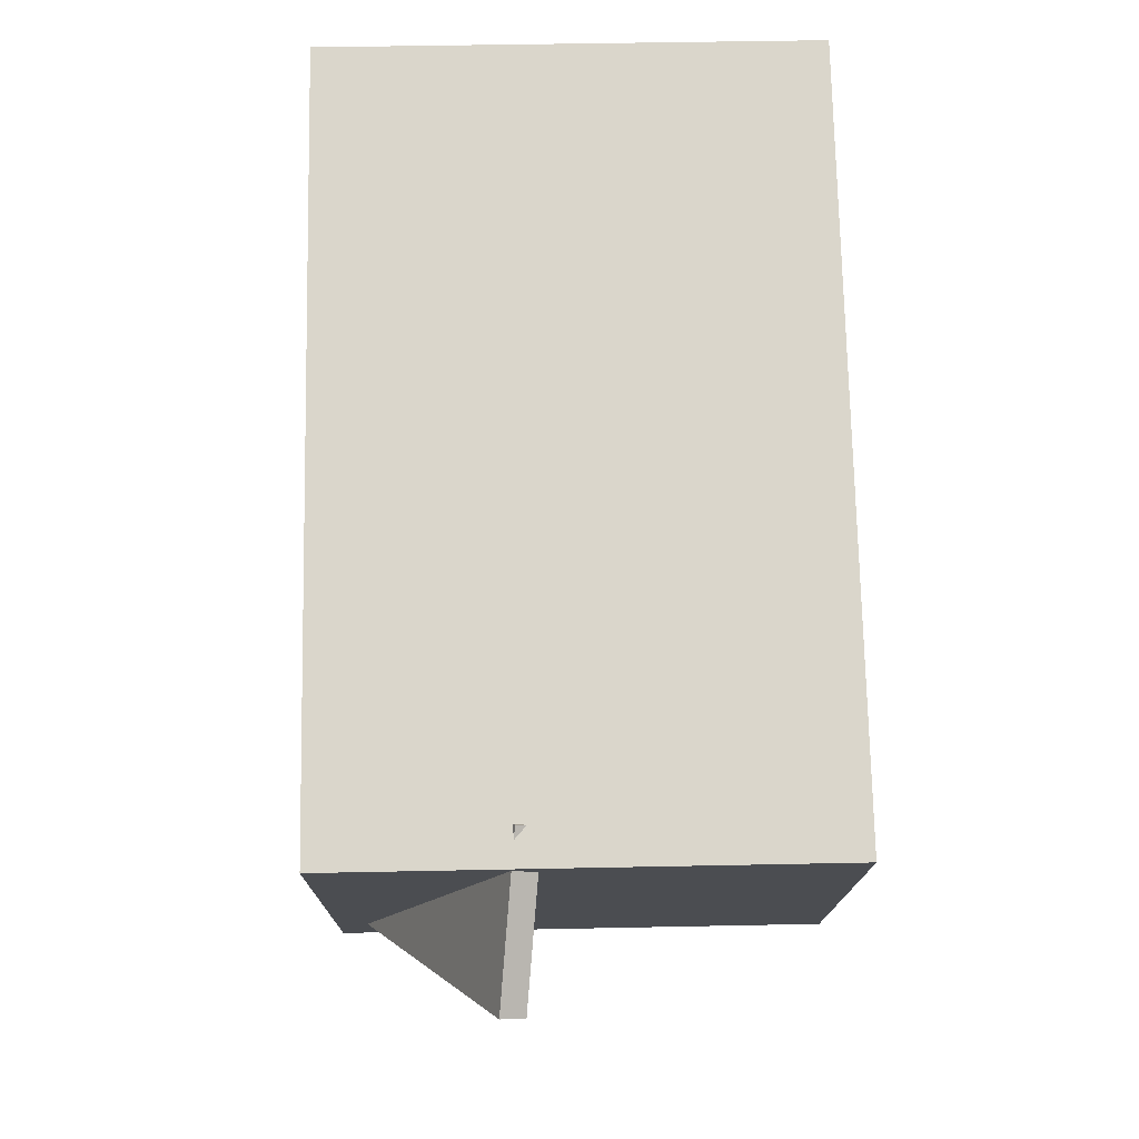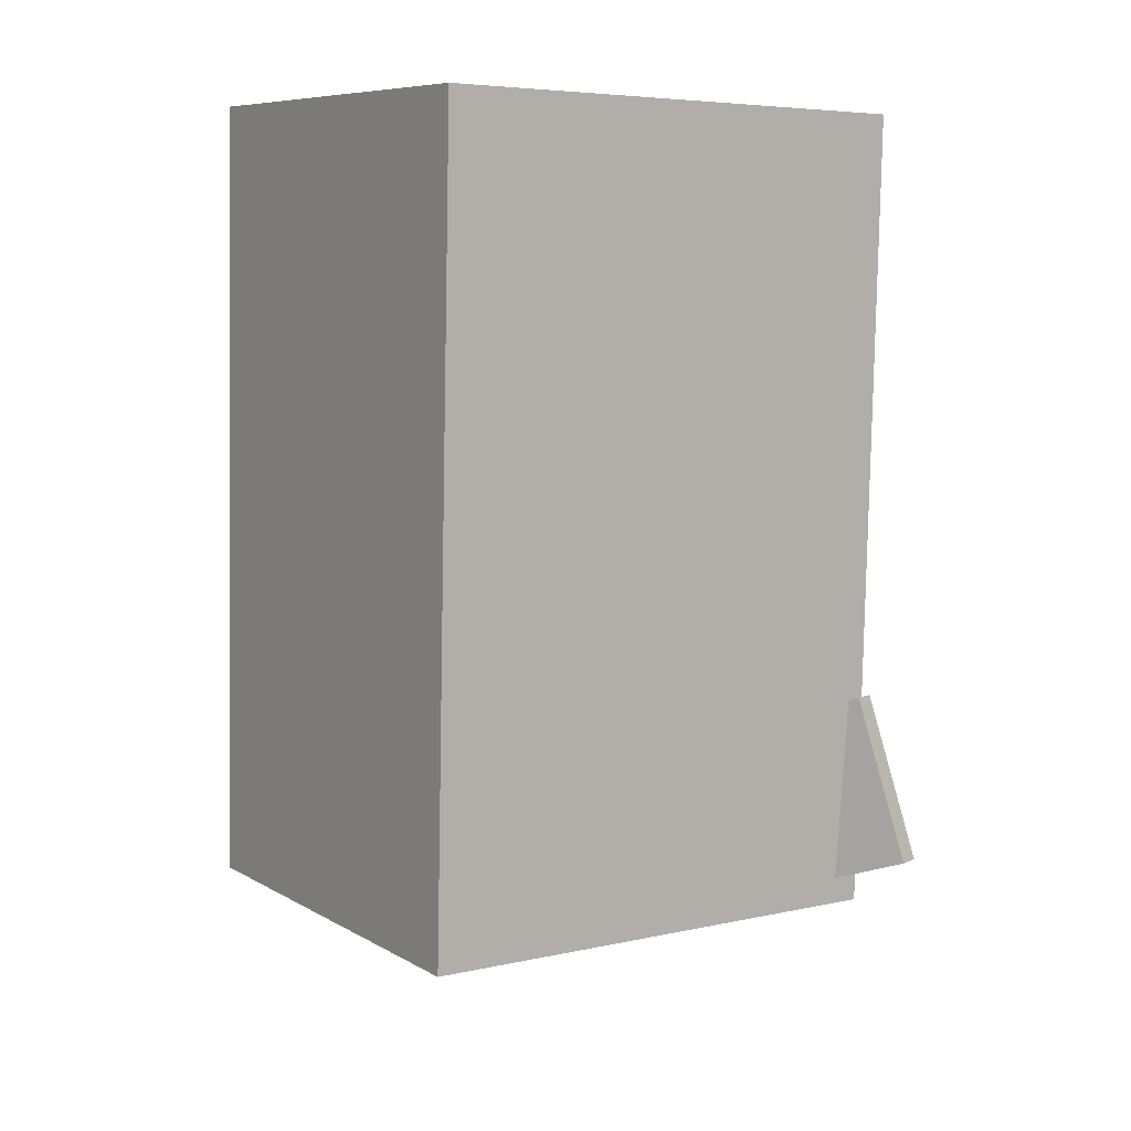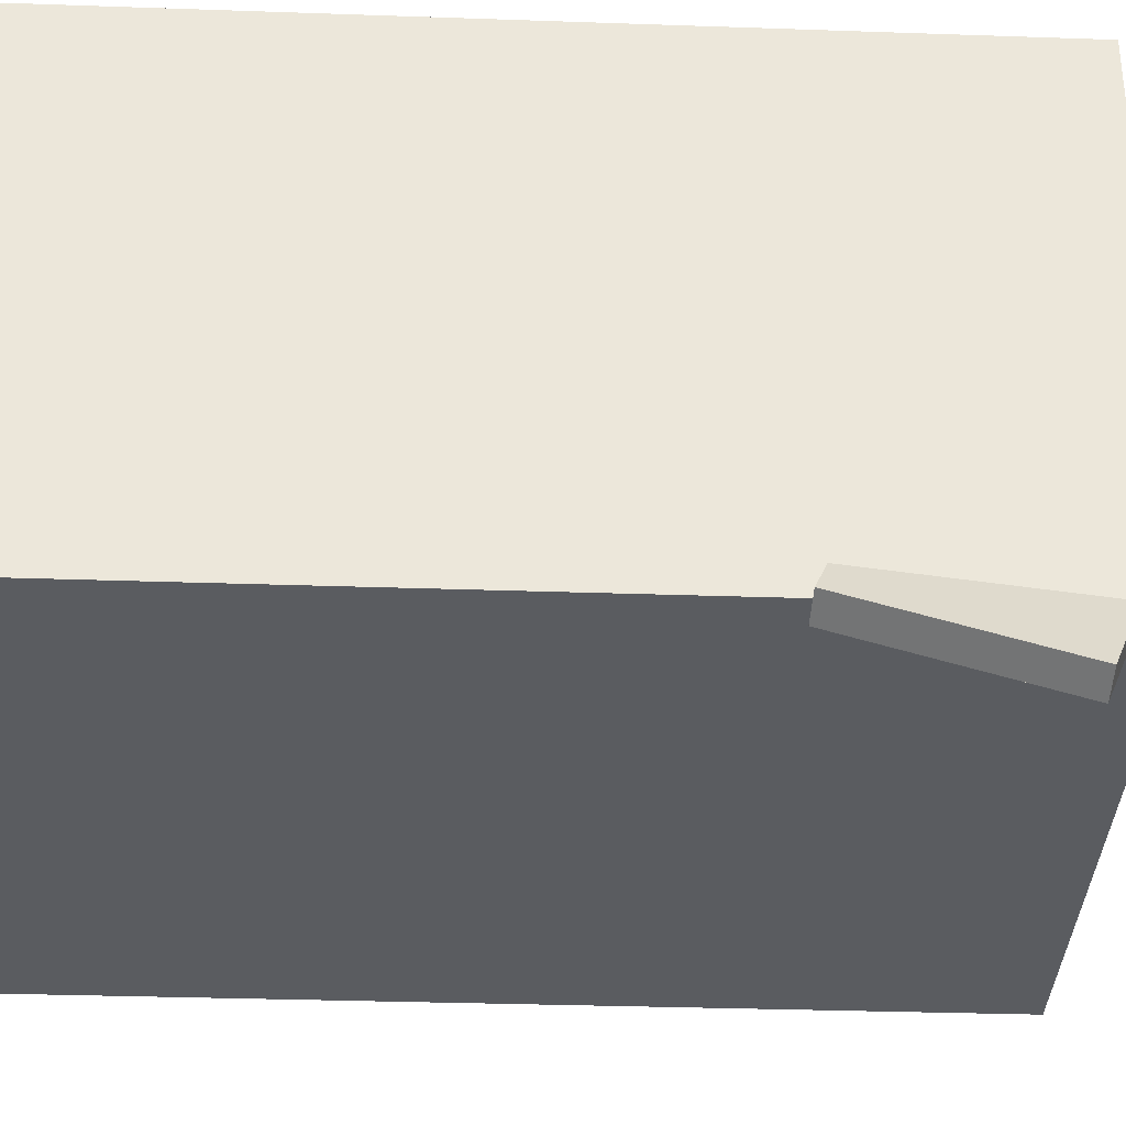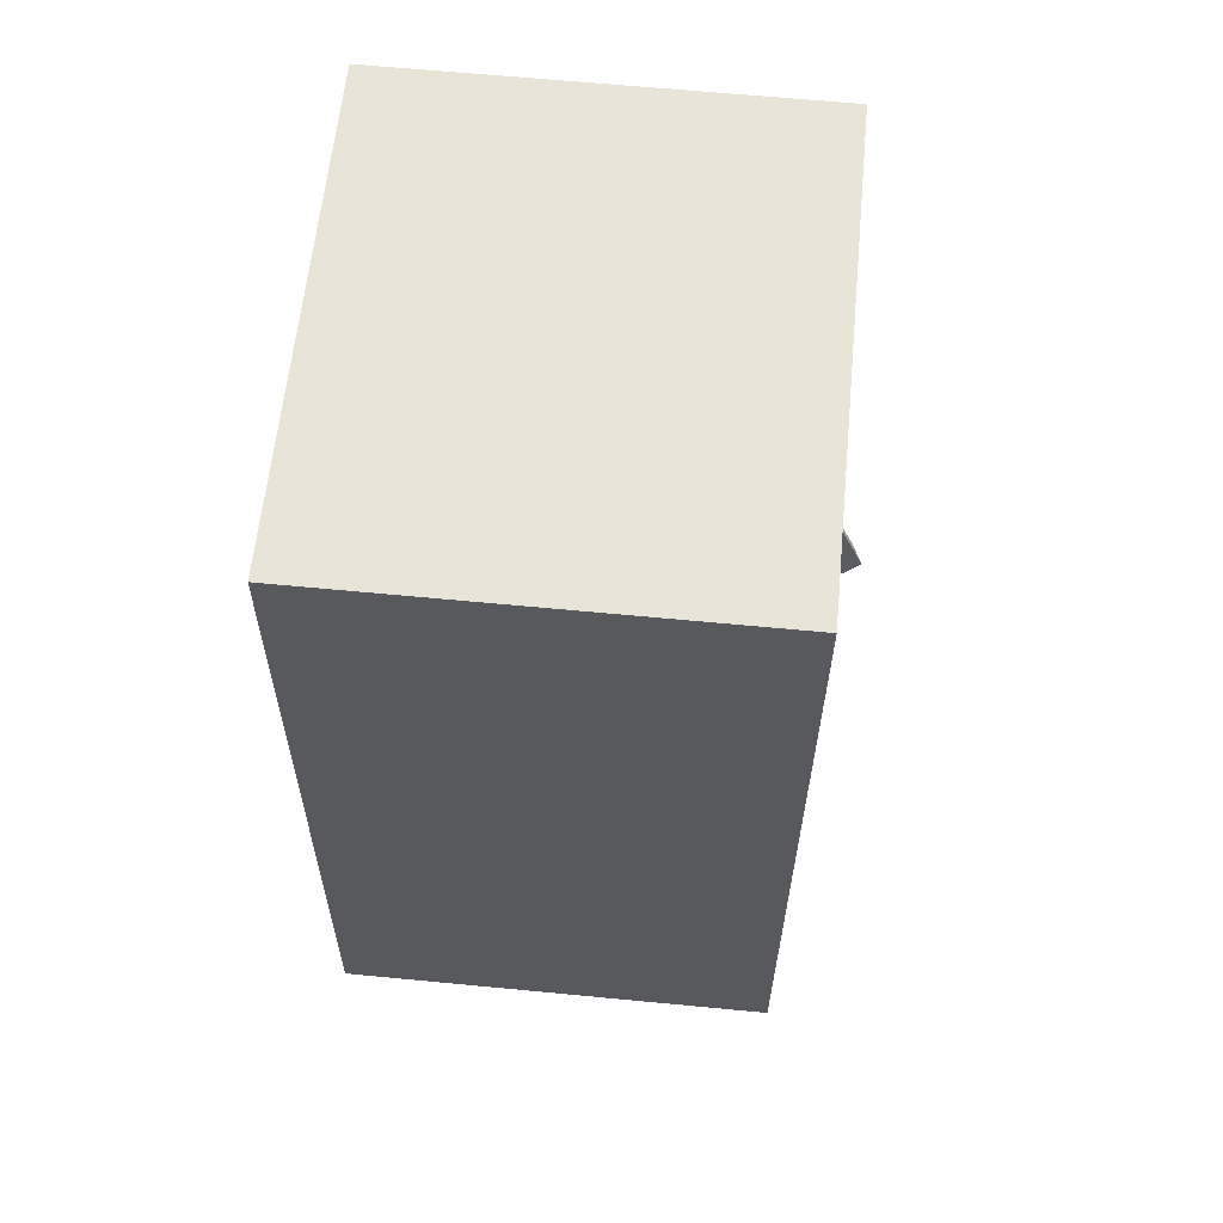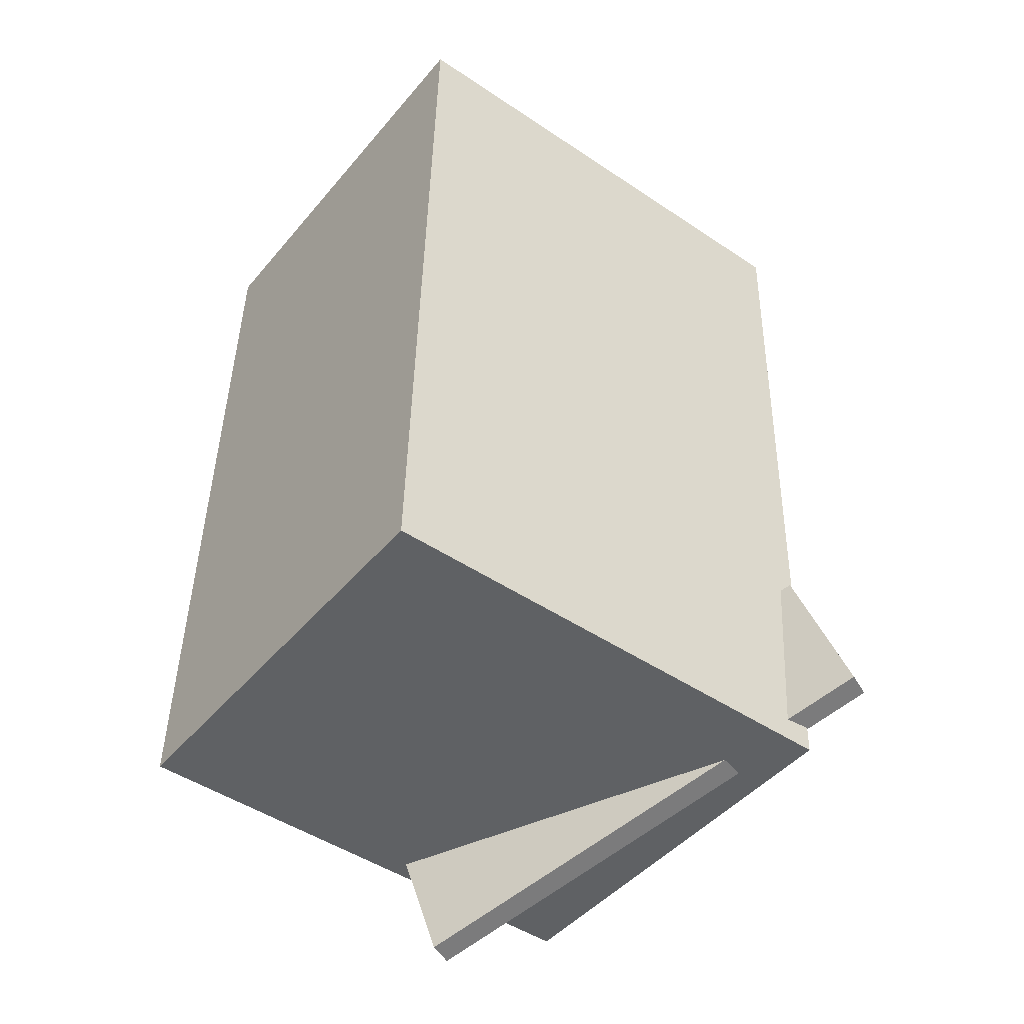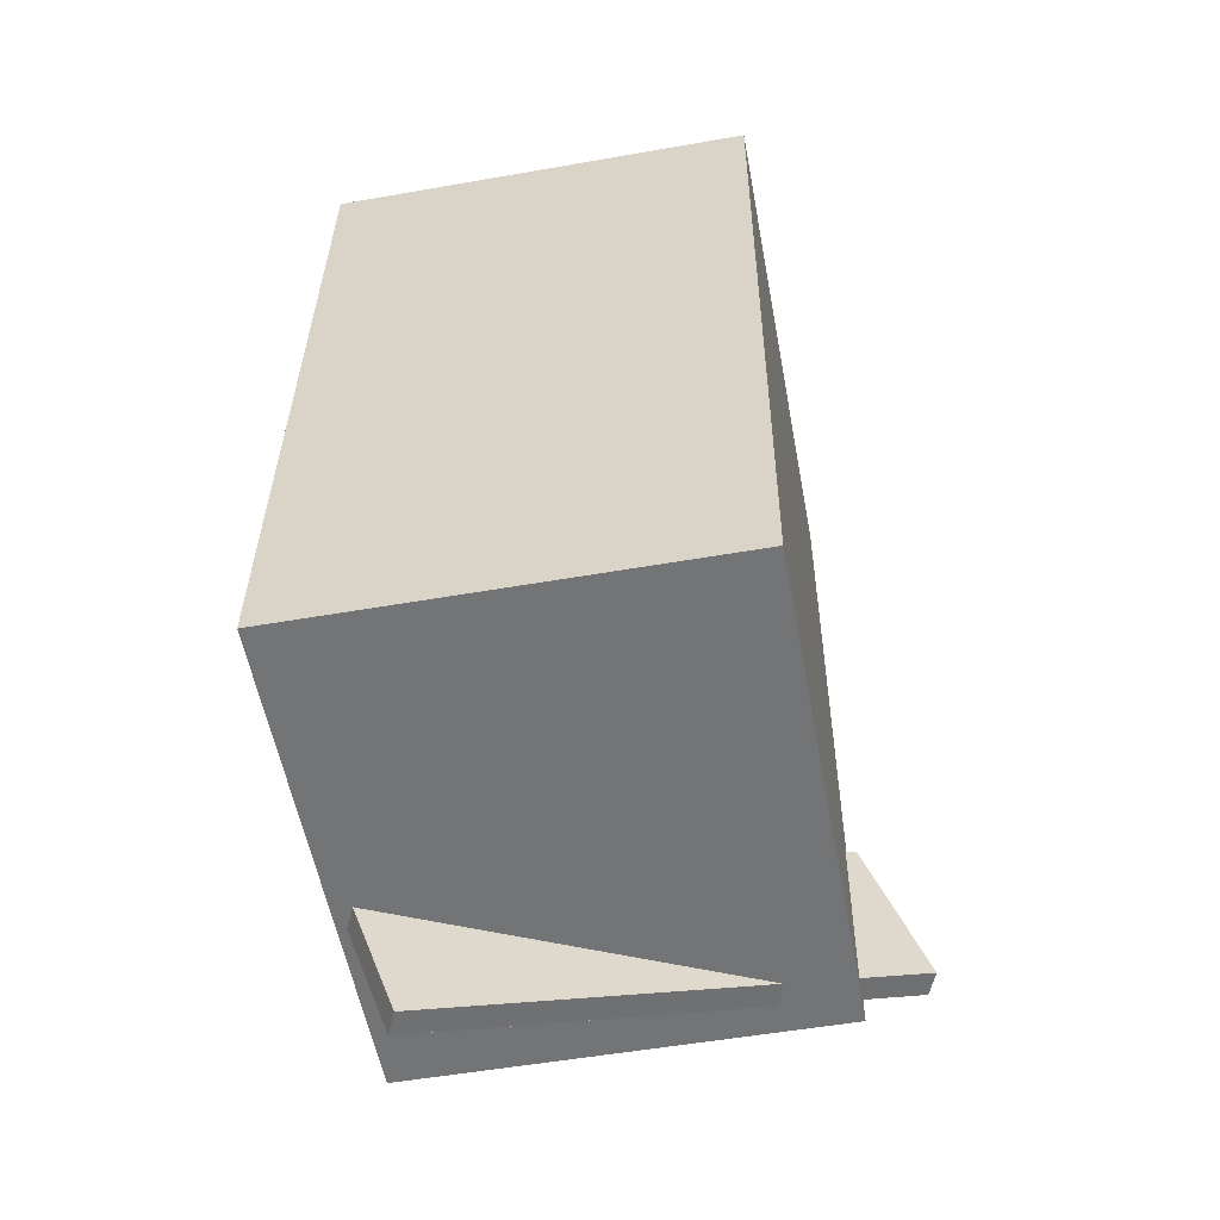
<metadata>
{"format":"obj","ext":"obj","renderer":"f3d","projection":"perspective","resolution":1024,"background":"white","views":[{"elev":-15.7,"azim":-0.5,"up":"+Y"},{"elev":8.0,"azim":145.9,"up":"+Y"},{"elev":-34.3,"azim":-91.9,"up":"+Z"},{"elev":61.8,"azim":95.5,"up":"+Y"},{"elev":-45.5,"azim":142.9,"up":"+Y"},{"elev":-55.1,"azim":100.6,"up":"+Y"}]}
</metadata>
<code>
v -0.2597 -0.3436 -0.2865
v -0.05897 -0.5124 0.1479
v -0.2835 -0.3452 -0.2761
v -0.0827 -0.514 0.1583
v -0.2462 -0.1822 -0.23
v -0.04543 -0.351 0.2044
v -0.2699 -0.1838 -0.2197
v -0.06916 -0.3526 0.2147
f 1.0 7.0 5.0
f 1.0 3.0 7.0
f 1.0 4.0 3.0
f 1.0 2.0 4.0
f 3.0 8.0 7.0
f 3.0 4.0 8.0
f 5.0 7.0 8.0
f 5.0 8.0 6.0
f 1.0 5.0 6.0
f 1.0 6.0 2.0
f 2.0 6.0 8.0
f 2.0 8.0 4.0
v -0.2547 -0.3963 -0.2189
v -0.2546 -0.3942 0.2105
v -0.2708 0.3976 -0.2228
v -0.2706 0.3997 0.2066
v 0.2438 -0.3862 -0.2191
v 0.244 -0.3841 0.2104
v 0.2278 0.4077 -0.223
v 0.2279 0.4098 0.2064
f 9.0 15.0 13.0
f 9.0 11.0 15.0
f 9.0 12.0 11.0
f 9.0 10.0 12.0
f 11.0 16.0 15.0
f 11.0 12.0 16.0
f 13.0 15.0 16.0
f 13.0 16.0 14.0
f 9.0 13.0 14.0
f 9.0 14.0 10.0
f 10.0 14.0 16.0
f 10.0 16.0 12.0

</code>
